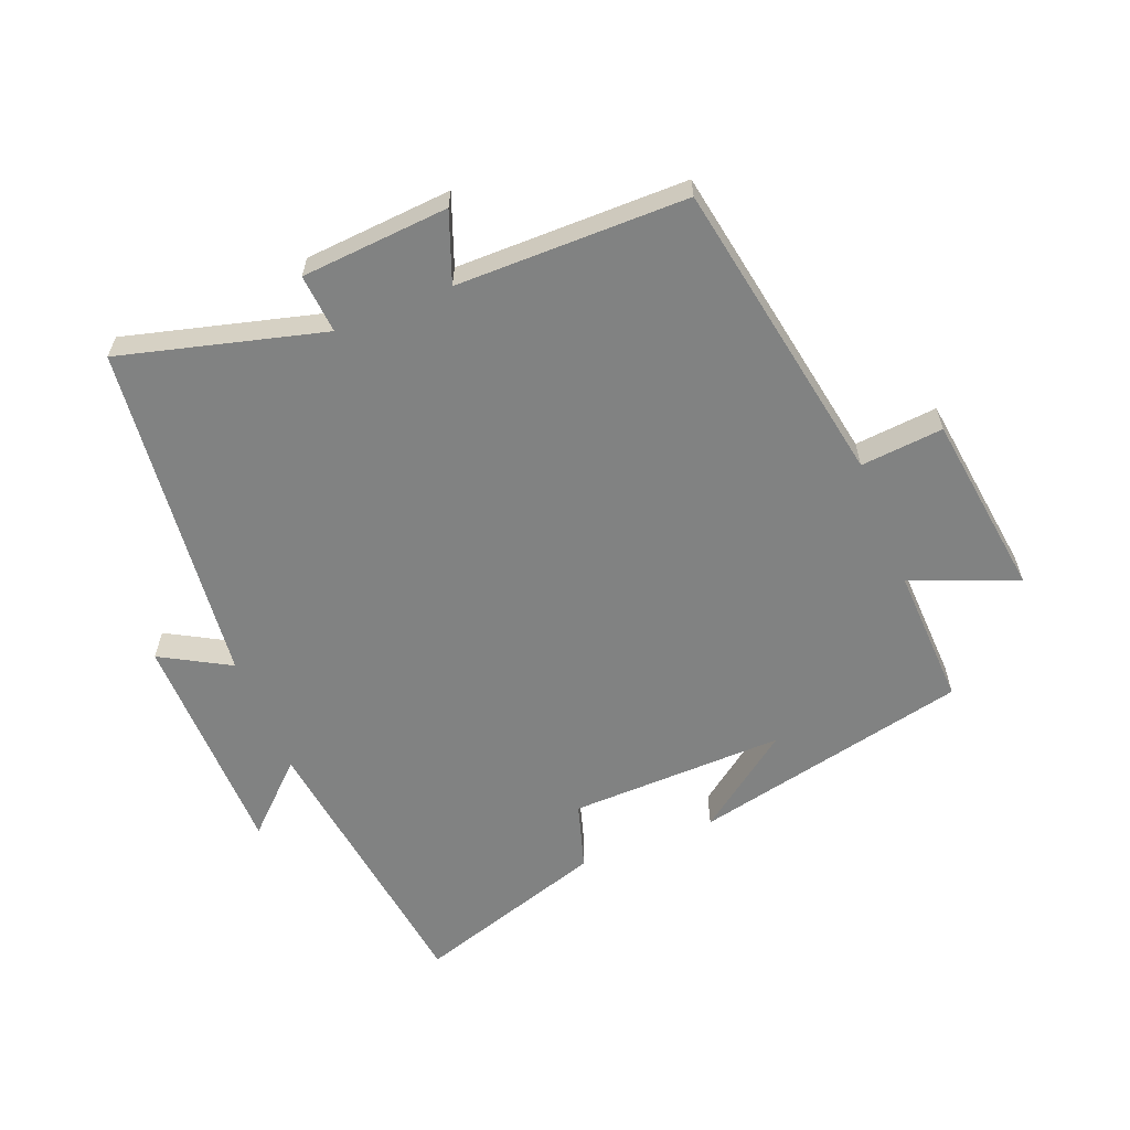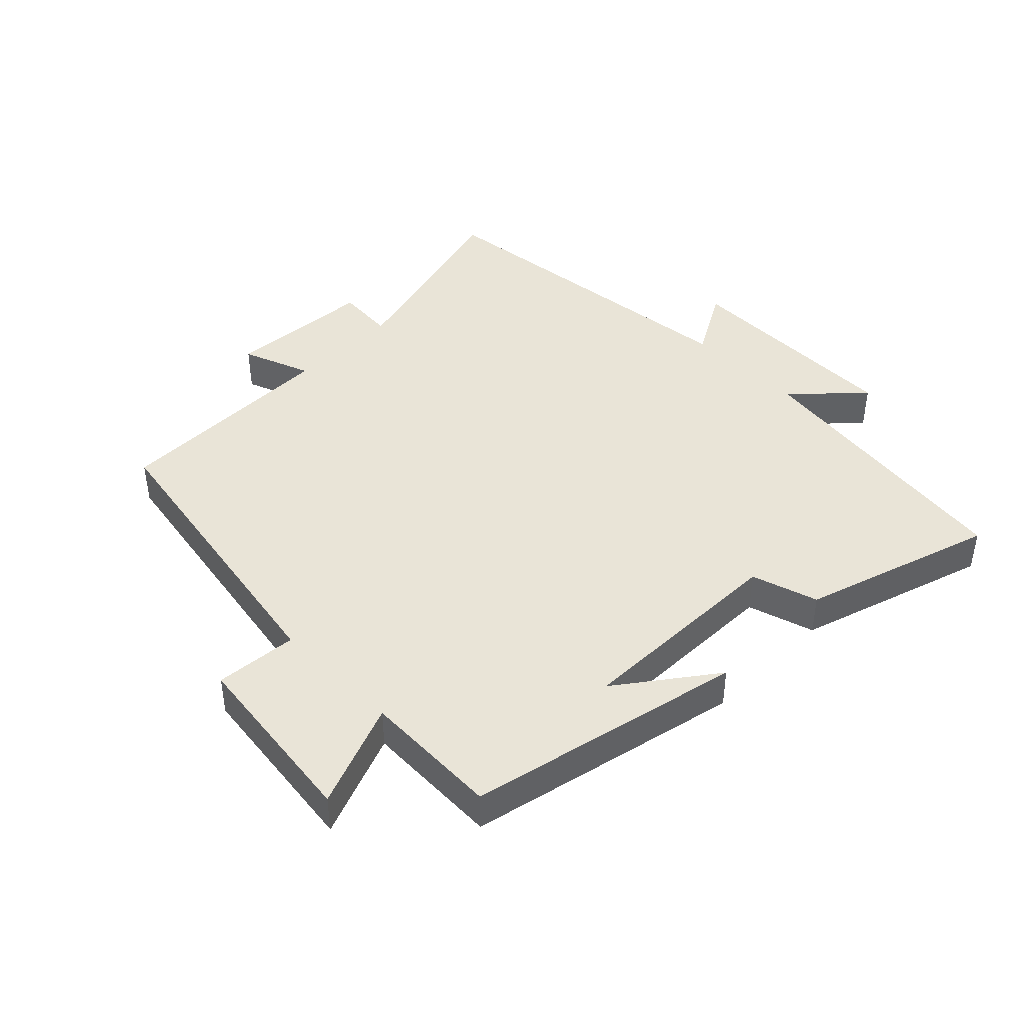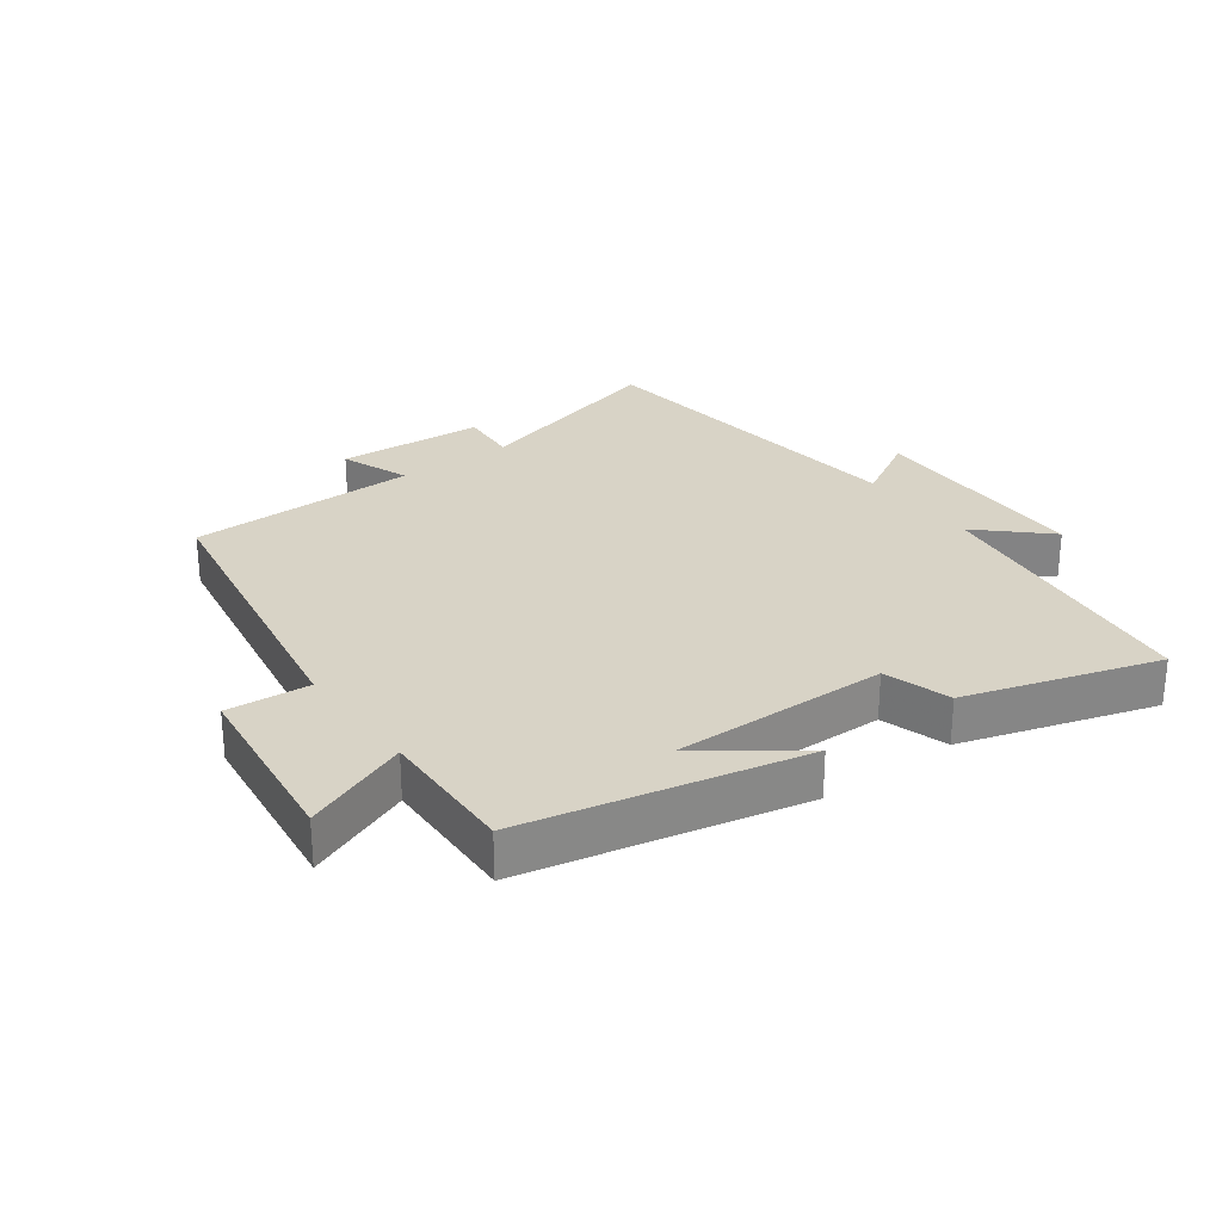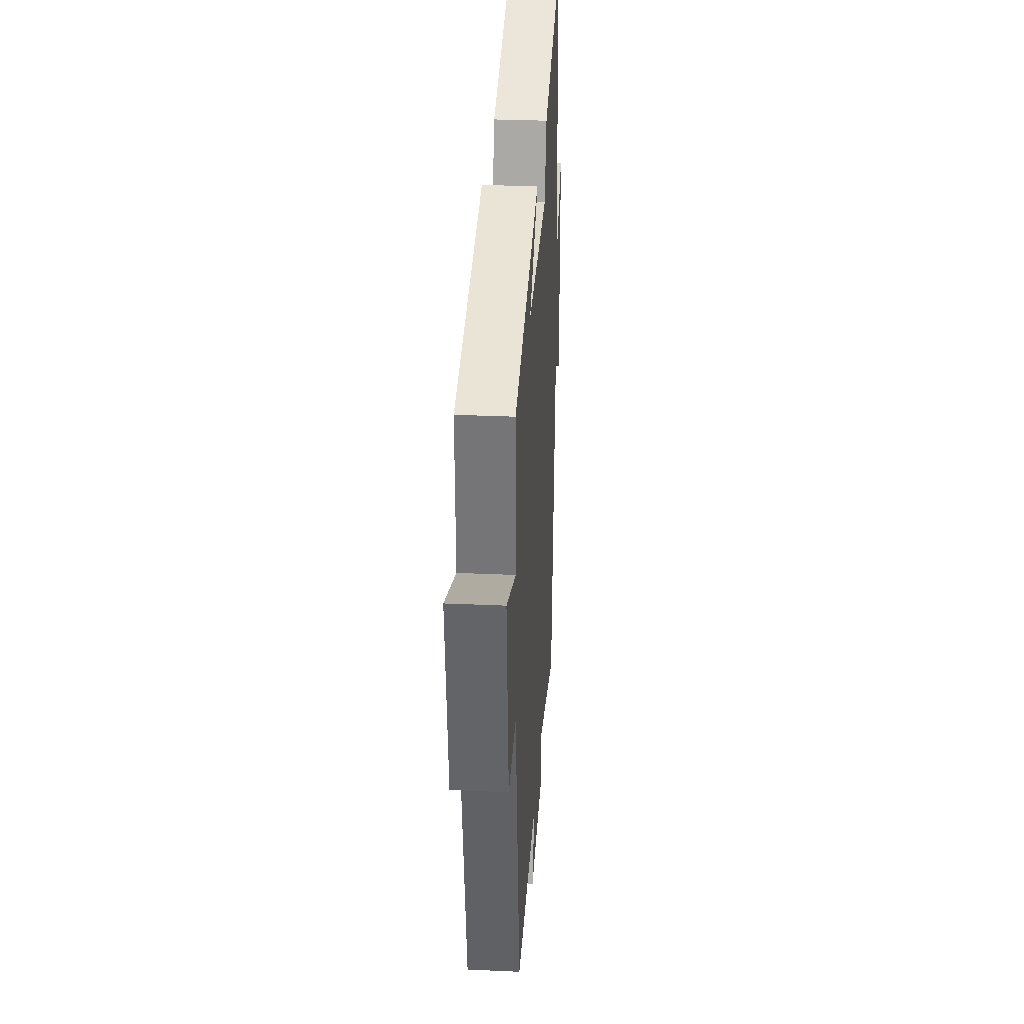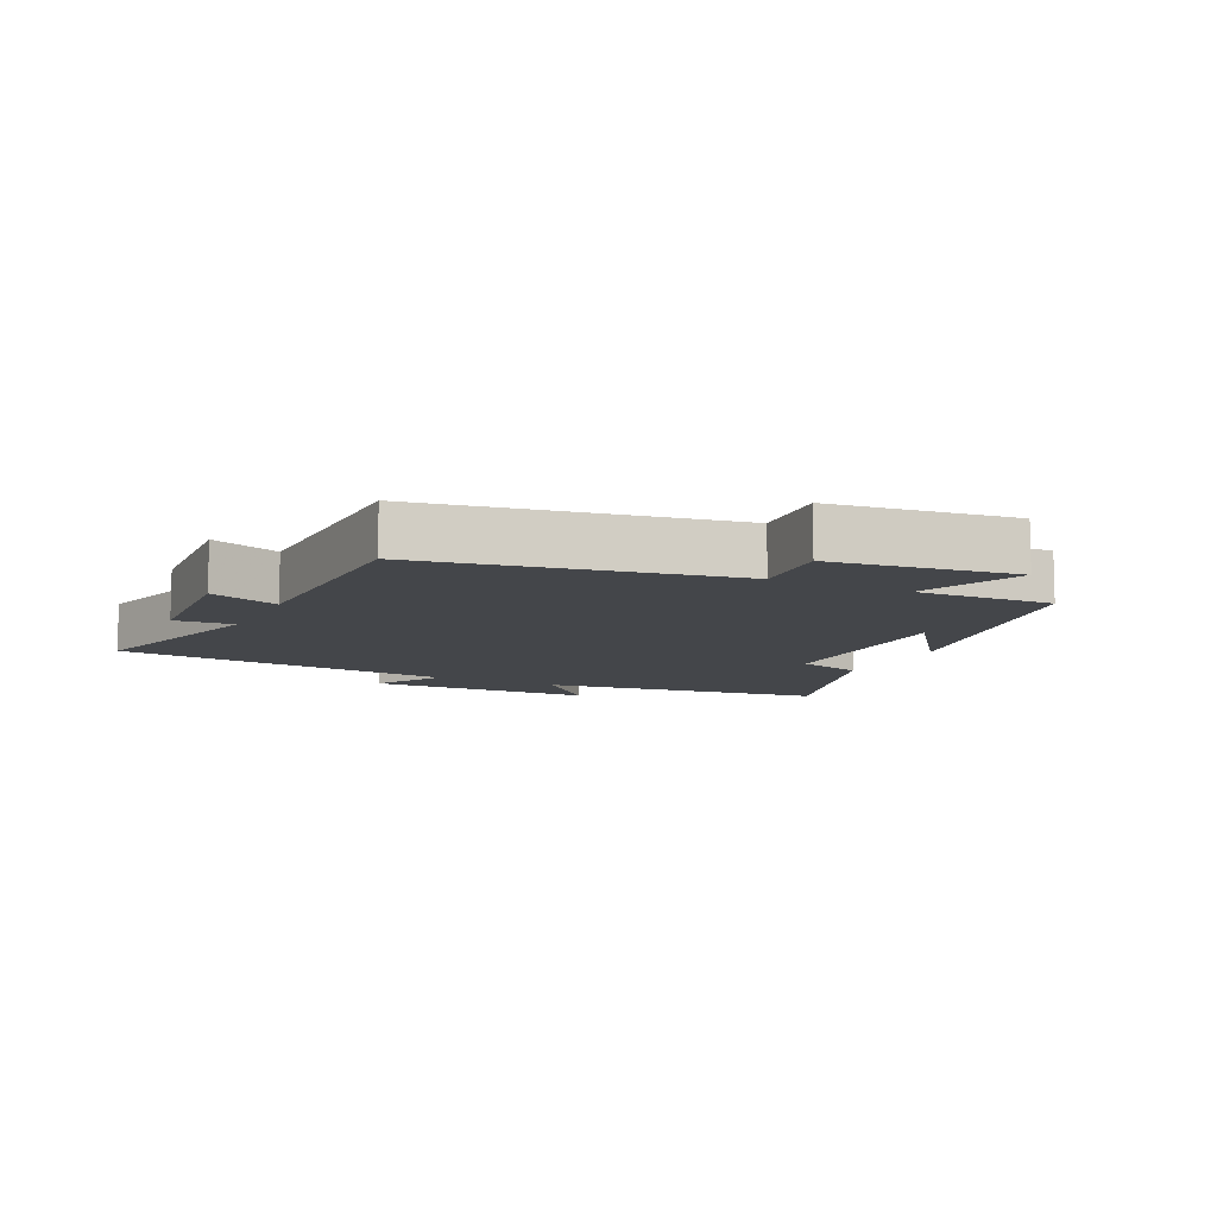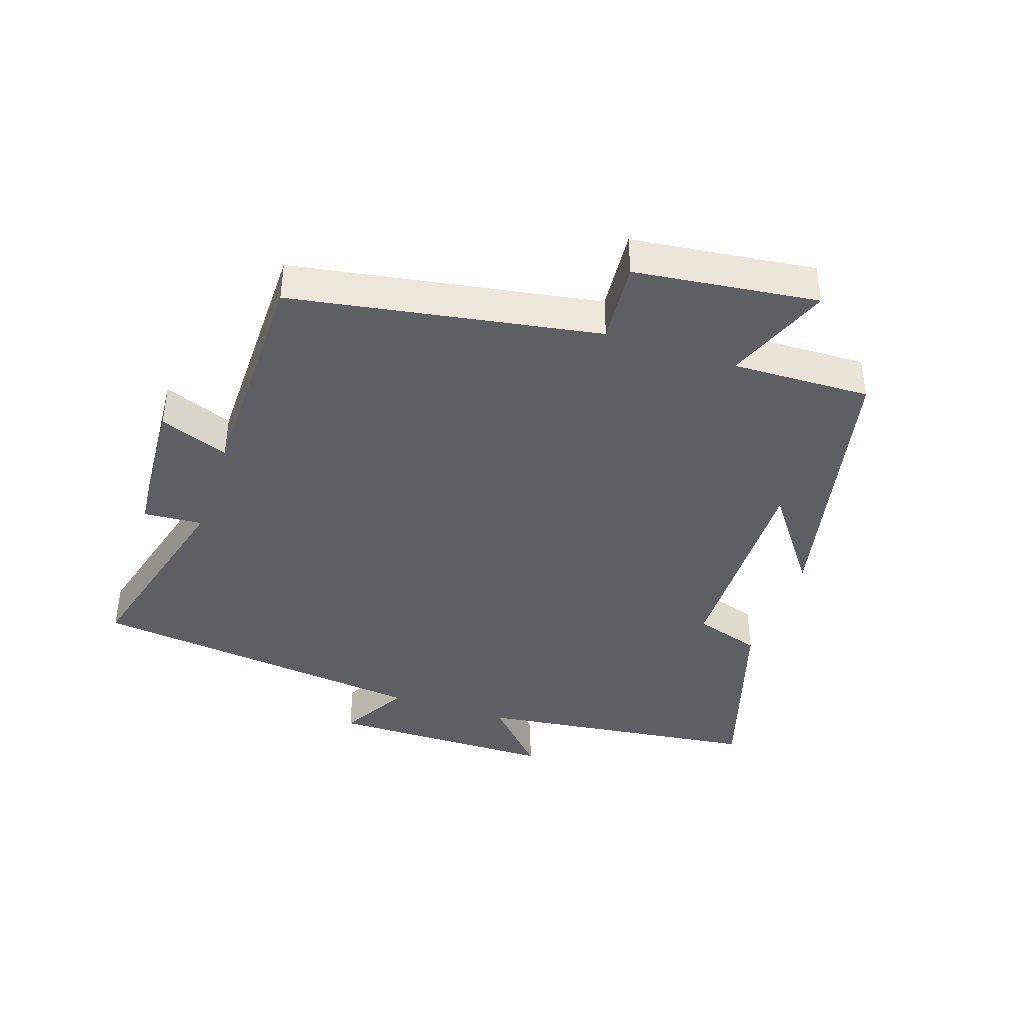
<metadata>
{"format":"obj","ext":"obj","renderer":"f3d","projection":"perspective","resolution":1024,"background":"white","views":[{"elev":-60.6,"azim":-158.0,"up":"+Y"},{"elev":43.4,"azim":-44.9,"up":"+Y"},{"elev":27.8,"azim":-36.5,"up":"+Y"},{"elev":31.1,"azim":-86.3,"up":"+Z"},{"elev":-9.5,"azim":-115.9,"up":"+Y"},{"elev":-40.5,"azim":-108.7,"up":"+Y"}]}
</metadata>
<code>
v 0.442 0.07 0.593
v 0.5 0.07 0.147
v 0.603 0.07 0.244
v 0.607 0.07 -0.112
v 0.5 0.07 -0.051
v 0.44 0.07 -0.585
v 0.124 0.07 -0.5
v 0.131 0.07 -0.592
v -0.099 0.07 -0.608
v -0.058 0.07 -0.5
v -0.417 0.07 -0.497
v -0.5 0.07 -0.019
v -0.629 0.07 -0.03
v -0.665 0.07 0.256
v -0.5 0.07 0.191
v -0.507 0.07 0.407
v -0.075 0.07 0.5
v -0.225 0.07 0.39
v 0.111 0.07 0.396
v 0.143 0.07 0.5
v 0.442 0 0.593
v 0.5 0 0.147
v 0.603 0 0.244
v 0.607 0 -0.112
v 0.5 0 -0.051
v 0.44 0 -0.585
v 0.124 0 -0.5
v 0.131 0 -0.592
v -0.099 0 -0.608
v -0.058 0 -0.5
v -0.417 0 -0.497
v -0.5 0 -0.019
v -0.629 0 -0.03
v -0.665 0 0.256
v -0.5 0 0.191
v -0.507 0 0.407
v -0.075 0 0.5
v -0.225 0 0.39
v 0.111 0 0.396
v 0.143 0 0.5
f 19 20 1 2
f 18 19 2
f 15 16 17 18
f 15 18 2
f 12 13 14 15
f 12 15 2
f 11 12 2
f 10 11 2
f 7 8 9 10
f 7 10 2 3
f 5 6 7
f 5 7 3
f 3 4 5
f 22 21 40 39
f 22 39 38
f 38 37 36 35
f 22 38 35
f 35 34 33 32
f 22 35 32
f 22 32 31
f 22 31 30
f 30 29 28 27
f 23 22 30 27
f 27 26 25
f 23 27 25
f 25 24 23
f 1 21 22 2
f 2 22 23 3
f 3 23 24 4
f 4 24 25 5
f 5 25 26 6
f 6 26 27 7
f 7 27 28 8
f 8 28 29 9
f 9 29 30 10
f 10 30 31 11
f 11 31 32 12
f 12 32 33 13
f 13 33 34 14
f 14 34 35 15
f 15 35 36 16
f 16 36 37 17
f 17 37 38 18
f 18 38 39 19
f 19 39 40 20
f 20 40 21 1

</code>
